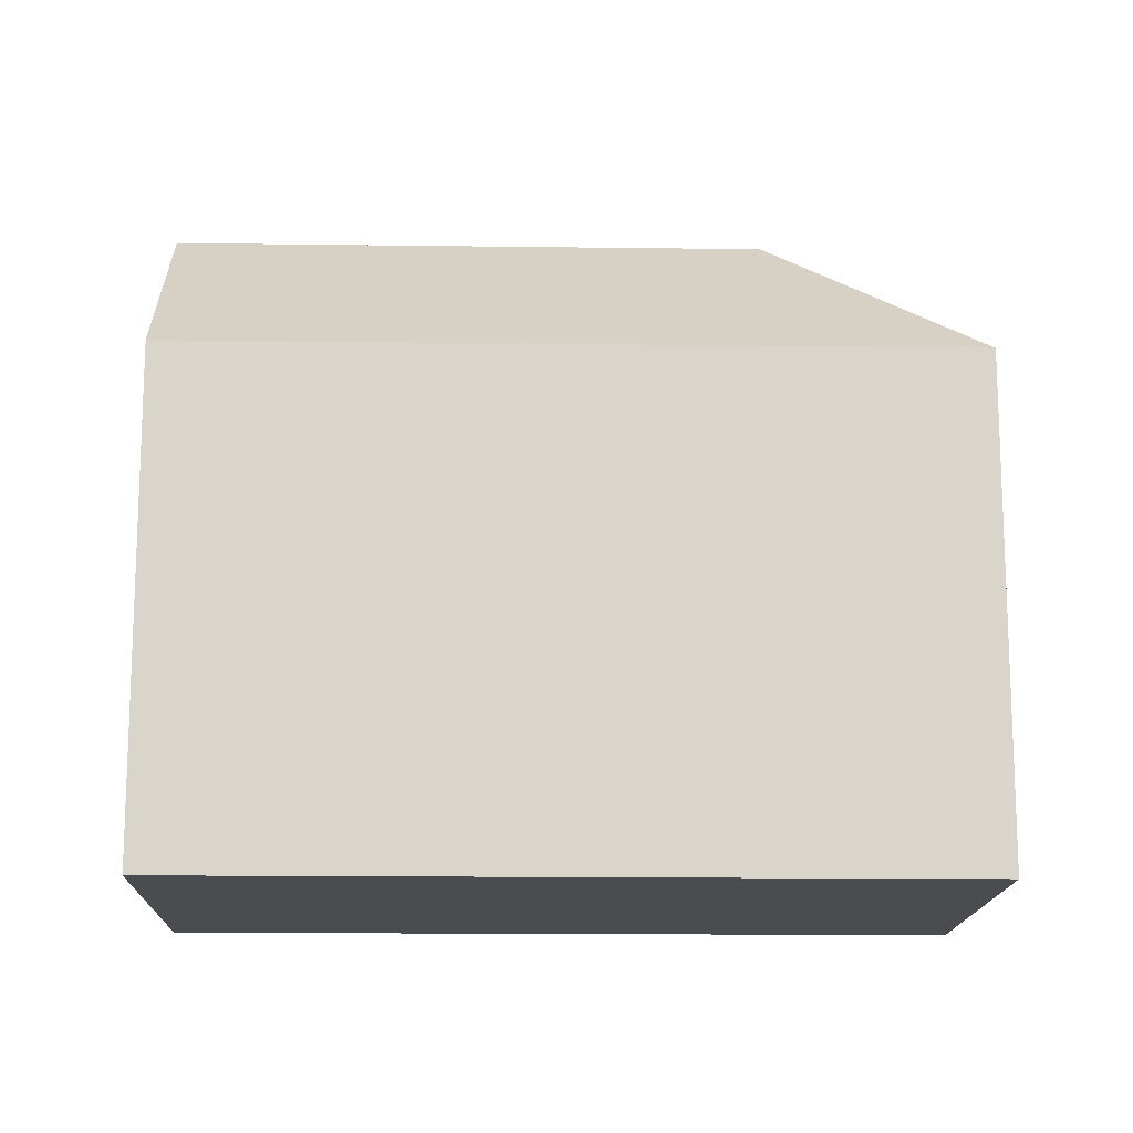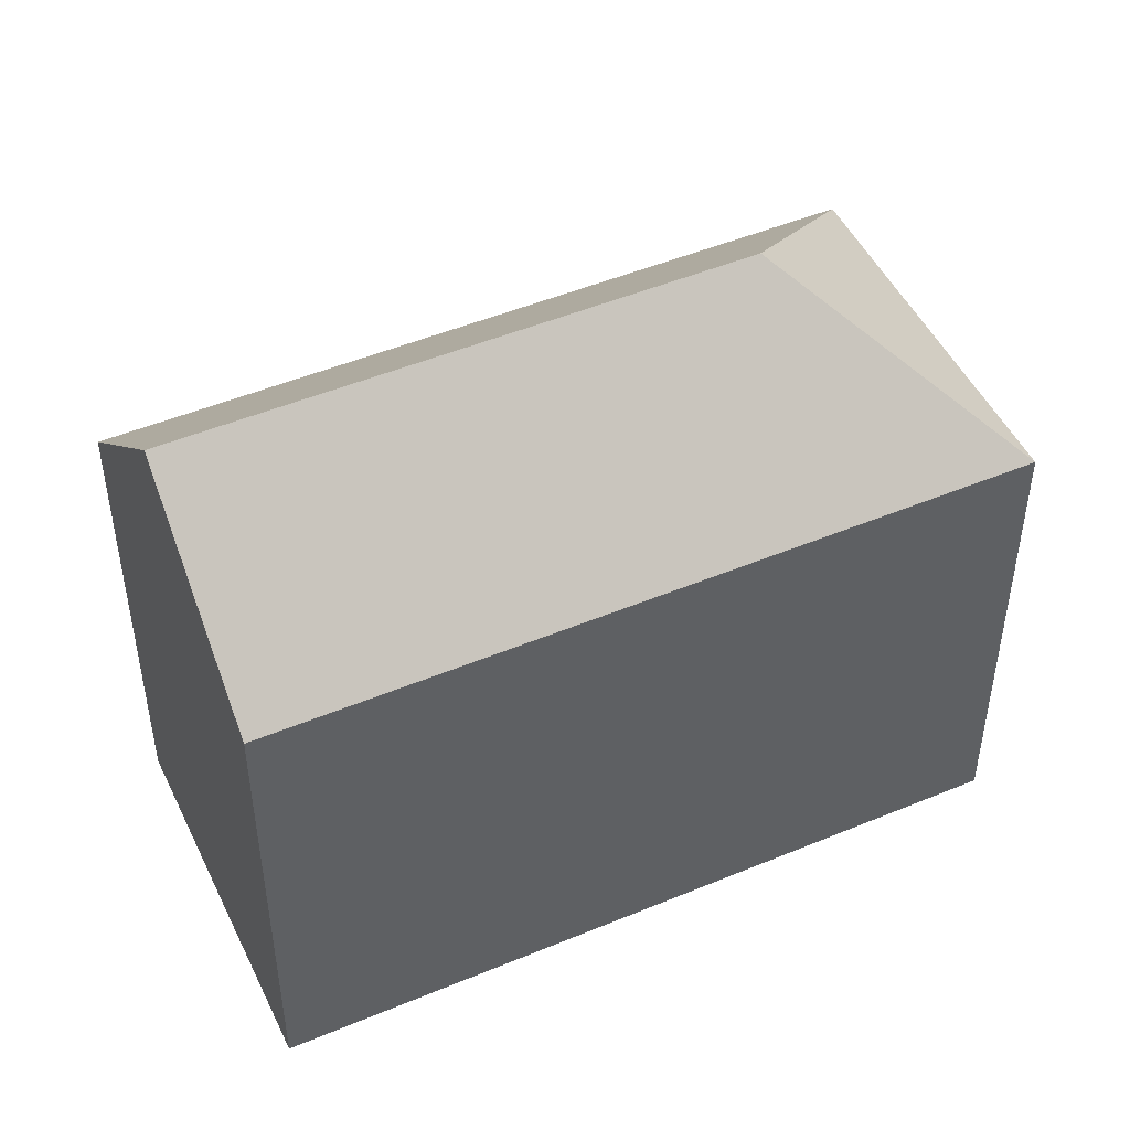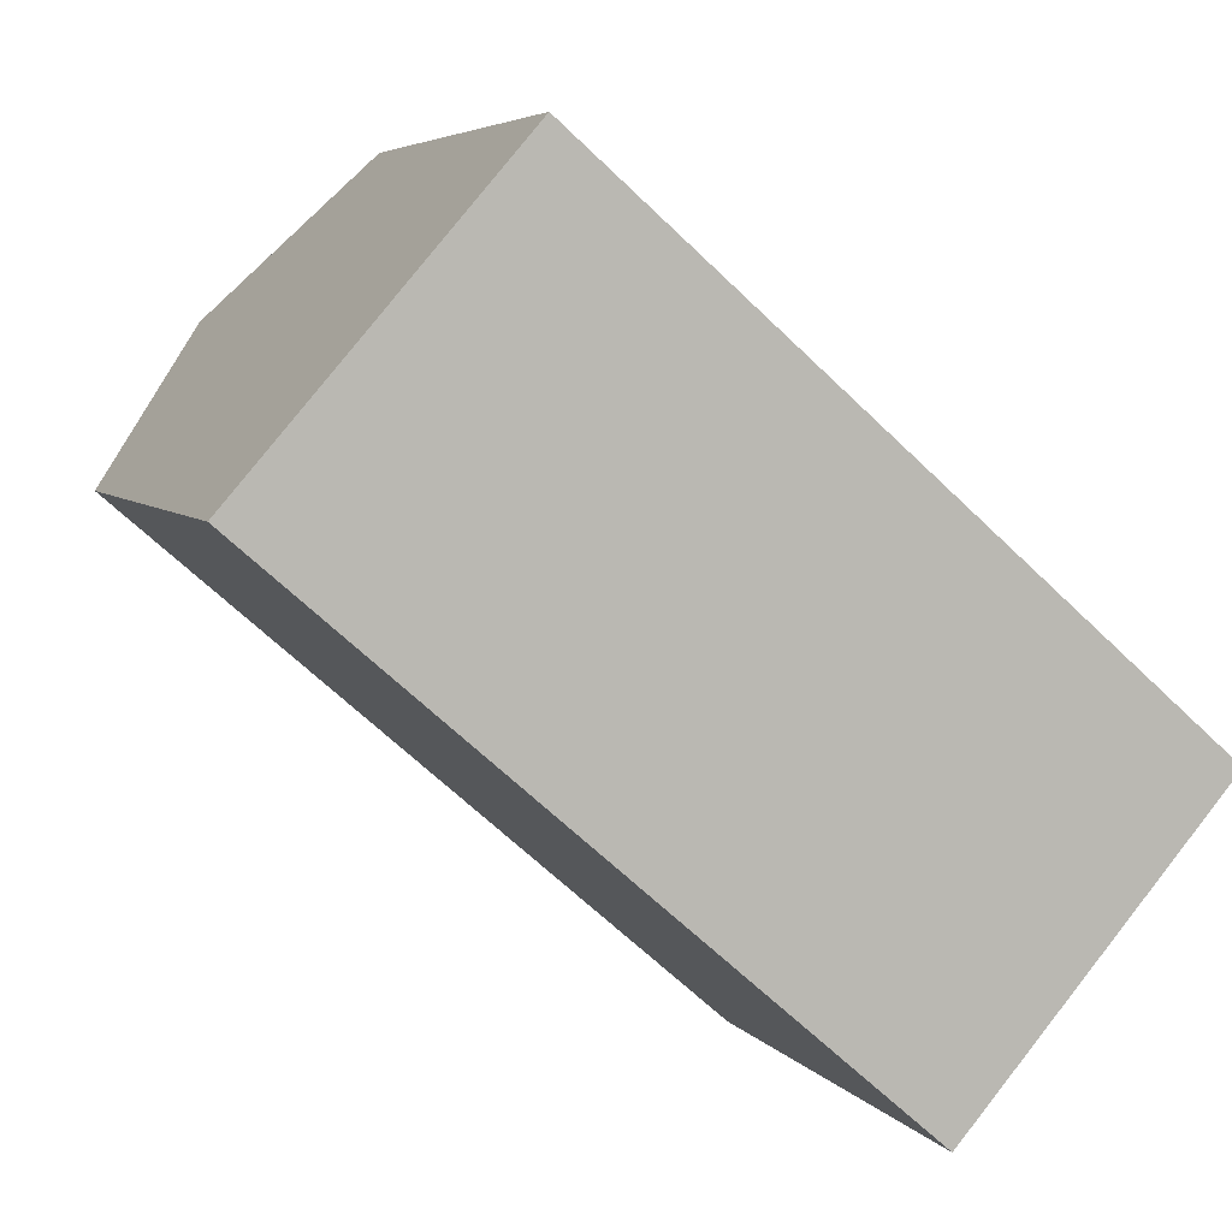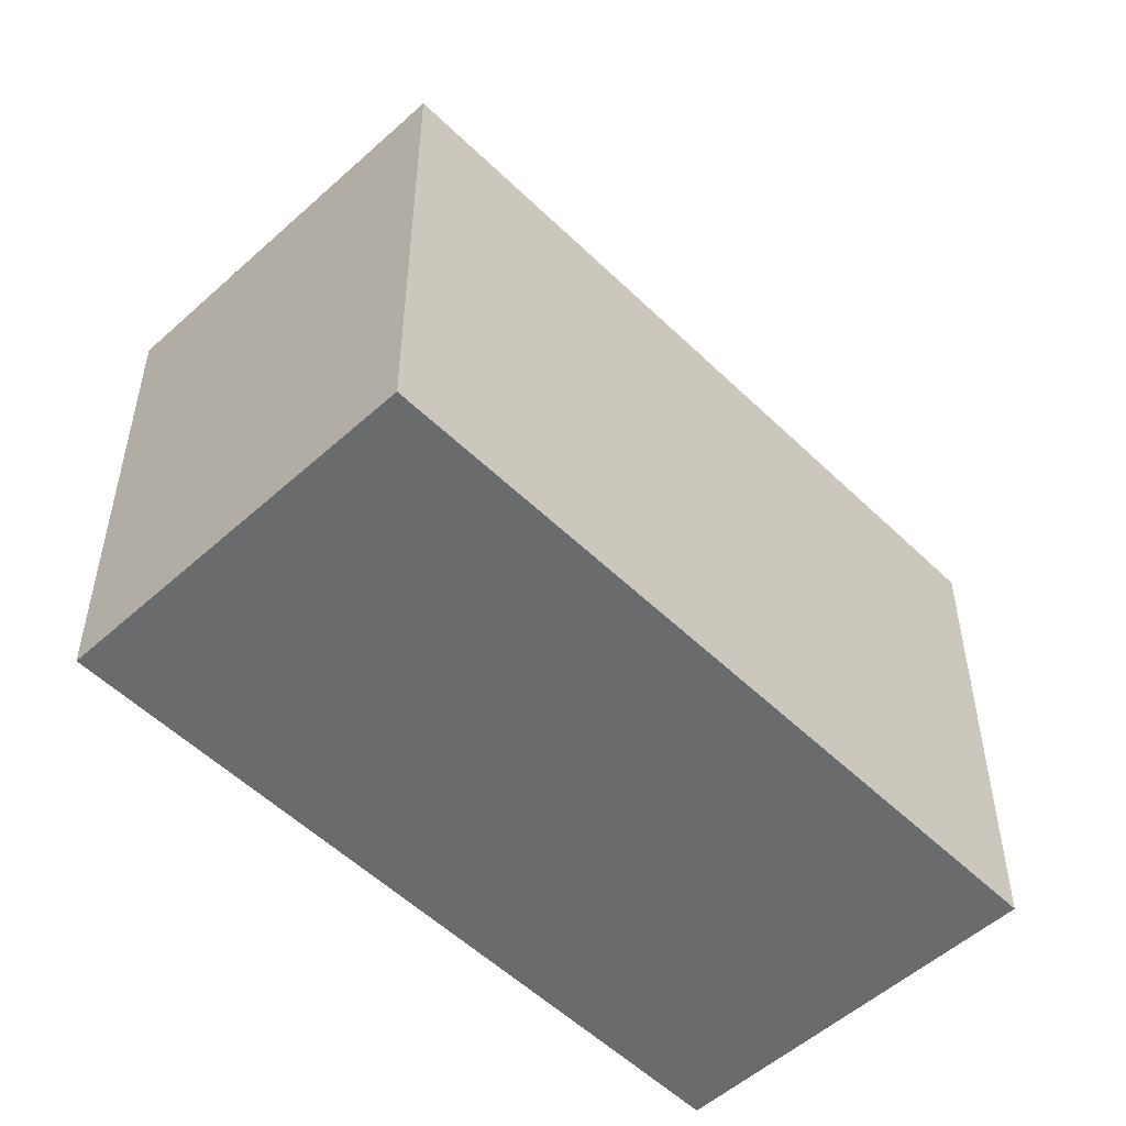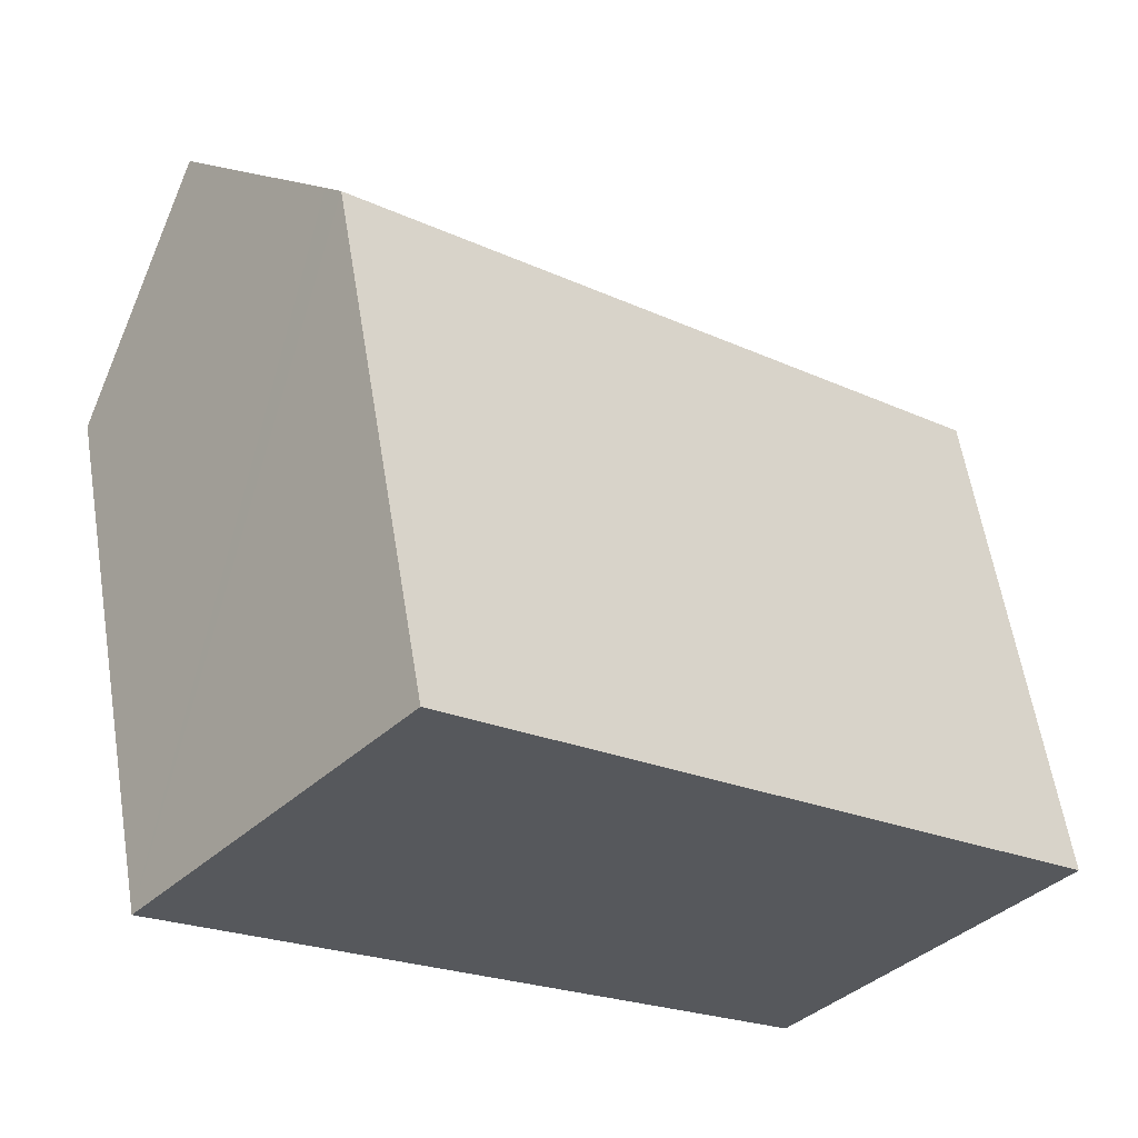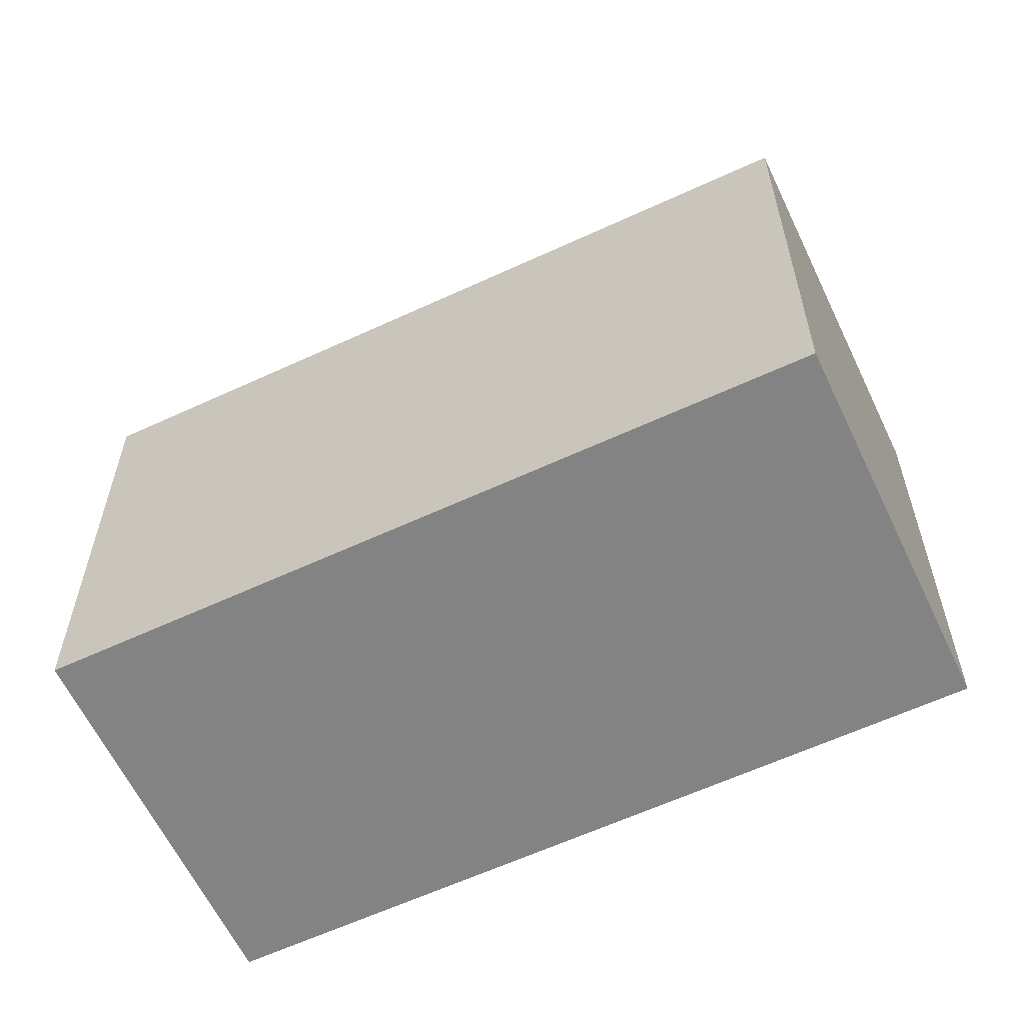
<metadata>
{"format":"obj","ext":"obj","renderer":"f3d","projection":"perspective","resolution":1024,"background":"white","views":[{"elev":-15.0,"azim":39.3,"up":"+Y"},{"elev":48.6,"azim":16.0,"up":"+Y"},{"elev":5.1,"azim":-19.1,"up":"+Z"},{"elev":-53.2,"azim":174.9,"up":"+Y"},{"elev":59.7,"azim":-9.3,"up":"+Z"},{"elev":-61.2,"azim":66.2,"up":"+Y"}]}
</metadata>
<code>
v  3.931 20.39 4.534
v  18.09 15.07 -15.68
v  0 15.07 9.23e-16
v  17.49 20.39 -7.219
v  7.472 15.6 8.619
v  7.861 15.07 9.069
v  25.96 15.07 -6.615
v  0 0 0
v  7.861 -5.553e-16 9.069
v  3.931 -2.776e-16 4.534
v  7.472 -5.278e-16 8.619
v  25.96 4.051e-16 -6.615
v  18.09 9.604e-16 -15.68
g defaultobject
f 1 2 3
f 2 1 4
f 5 4 1
f 4 5 6
f 4 6 7
f 4 7 2
f 3 5 1
f 5 3 8
f 5 8 6
f 6 8 9
f 9 8 10
f 9 10 11
f 9 7 6
f 7 9 12
f 12 2 7
f 2 12 13
f 13 3 2
f 3 13 8
f 11 12 9
f 12 11 10
f 12 10 8
f 12 8 13

</code>
